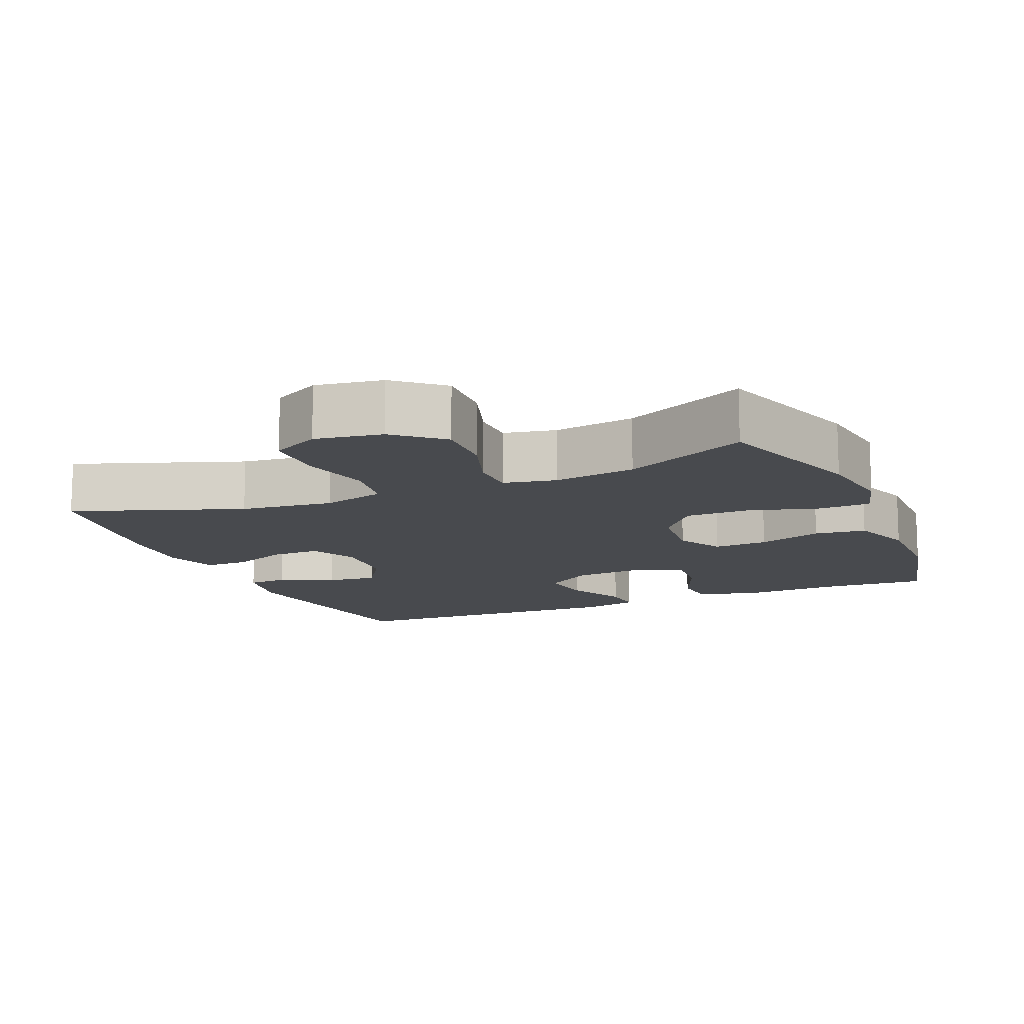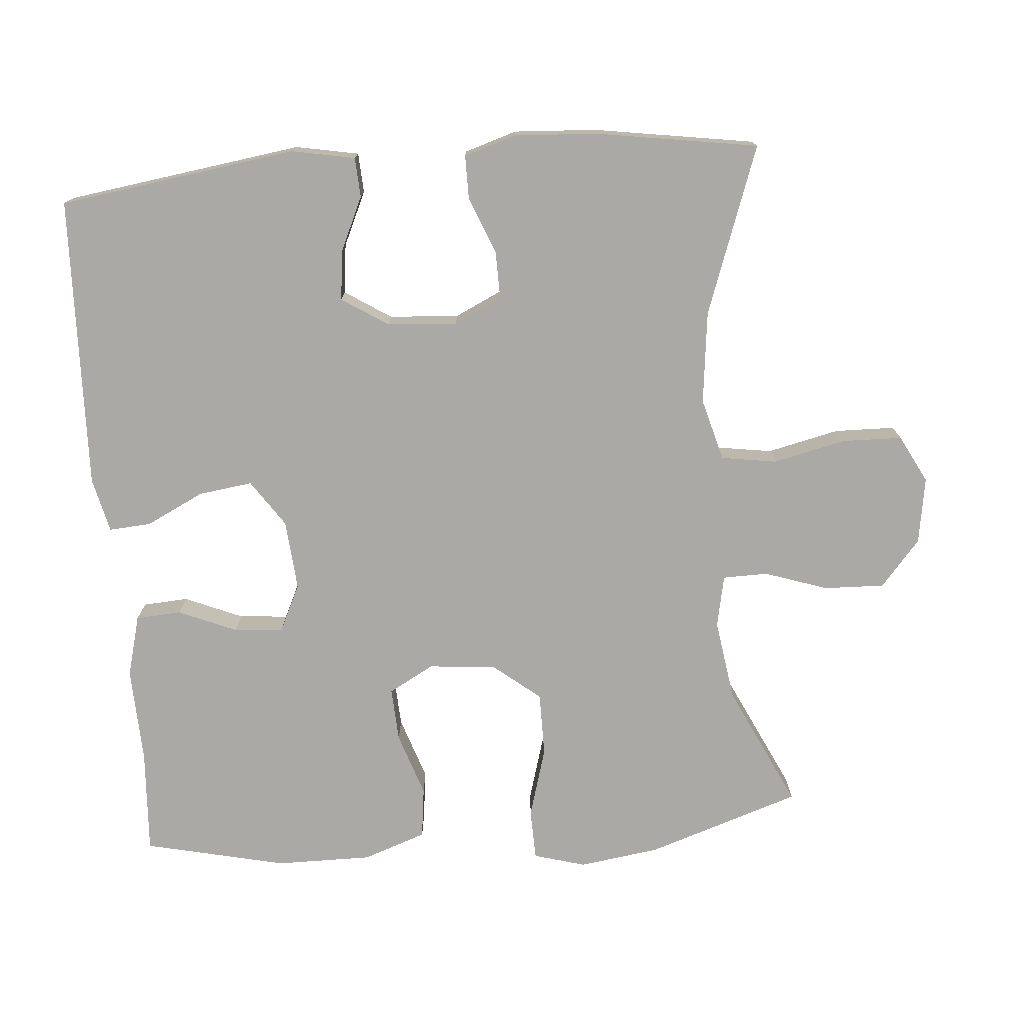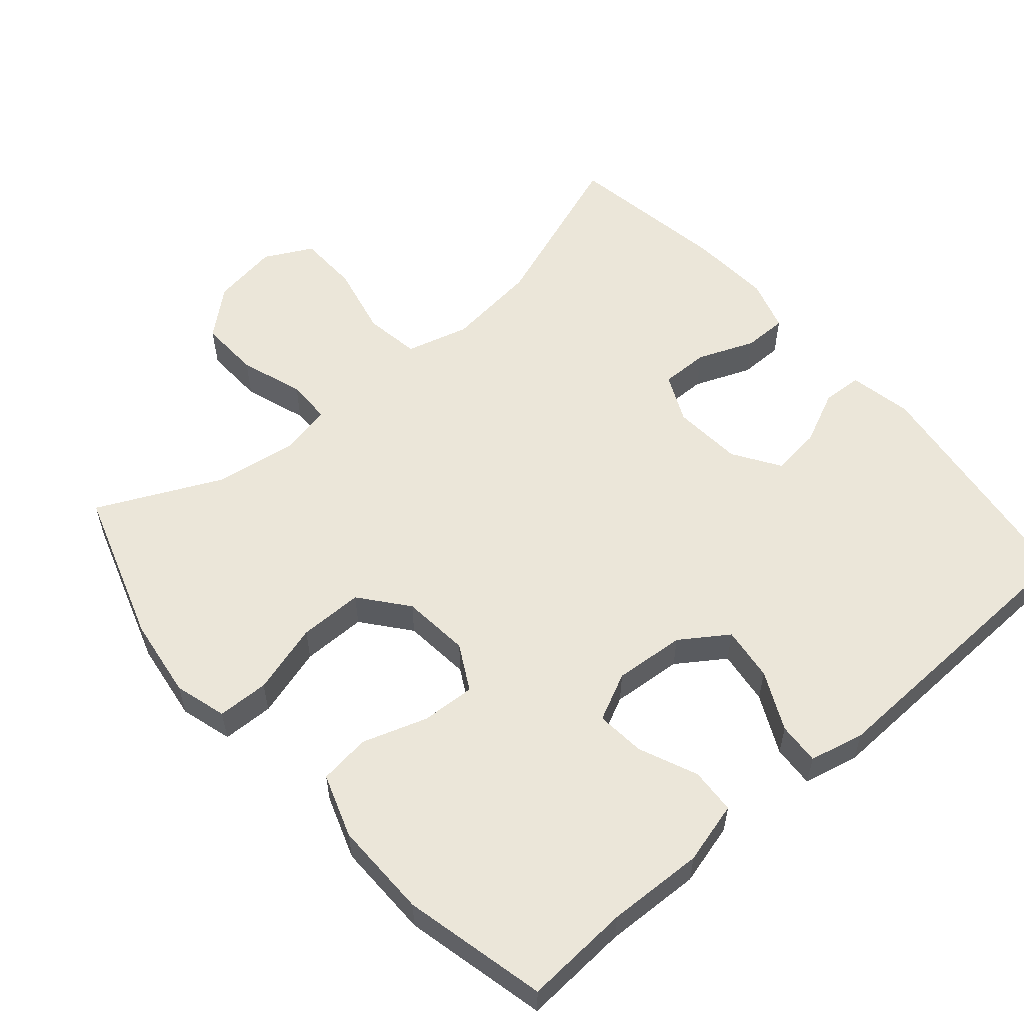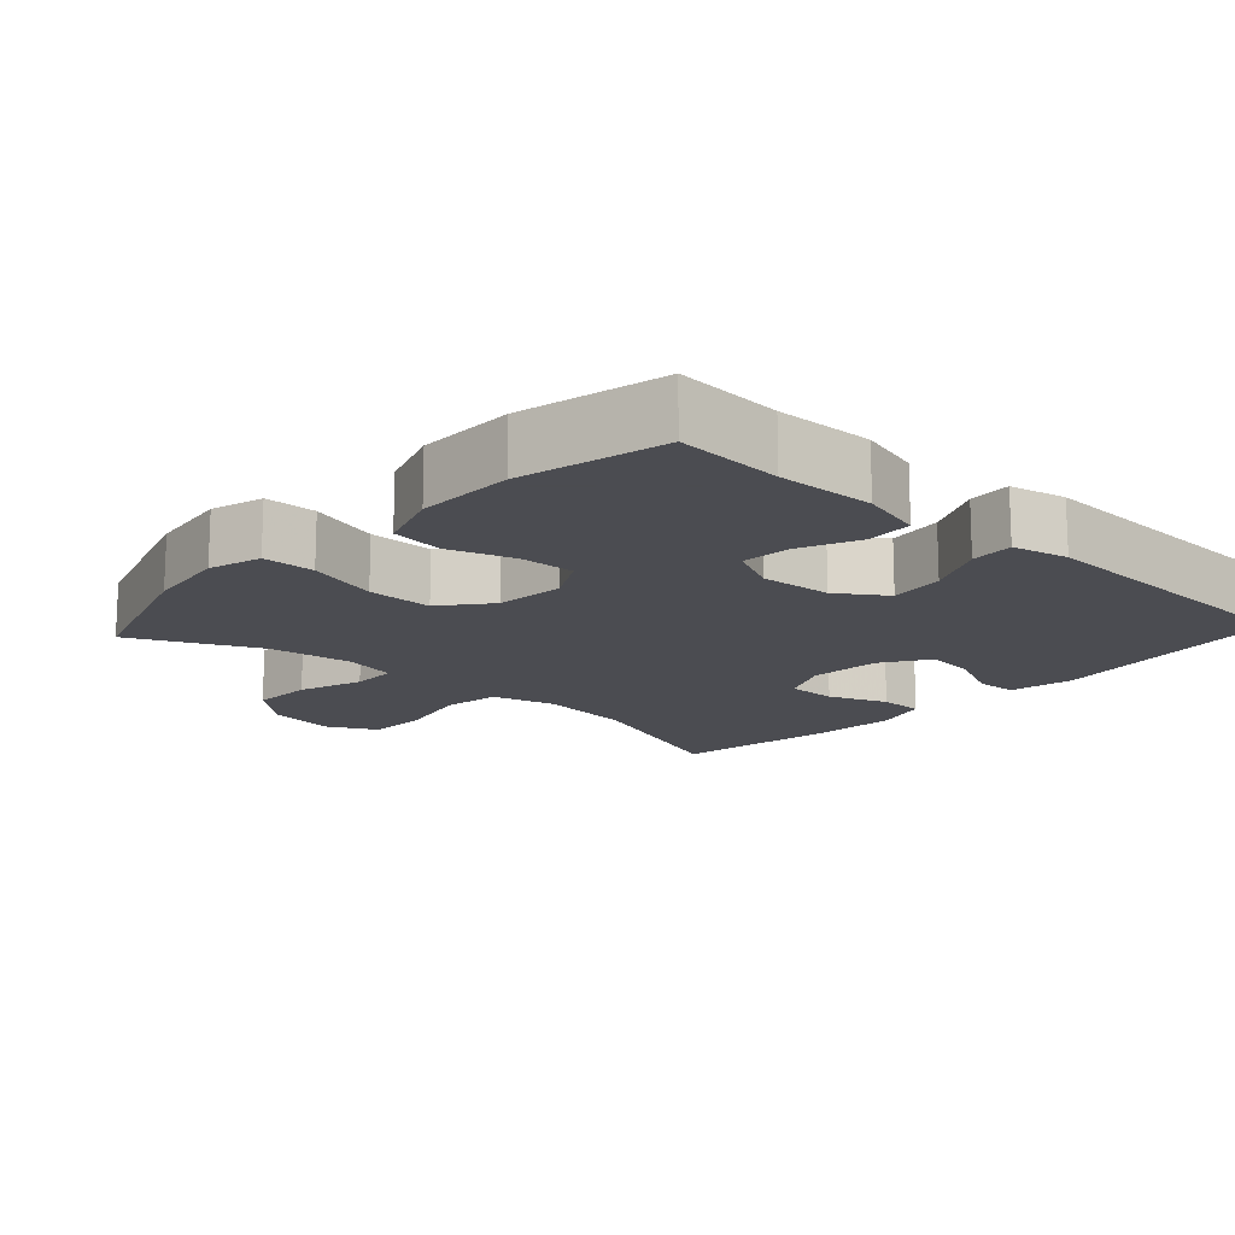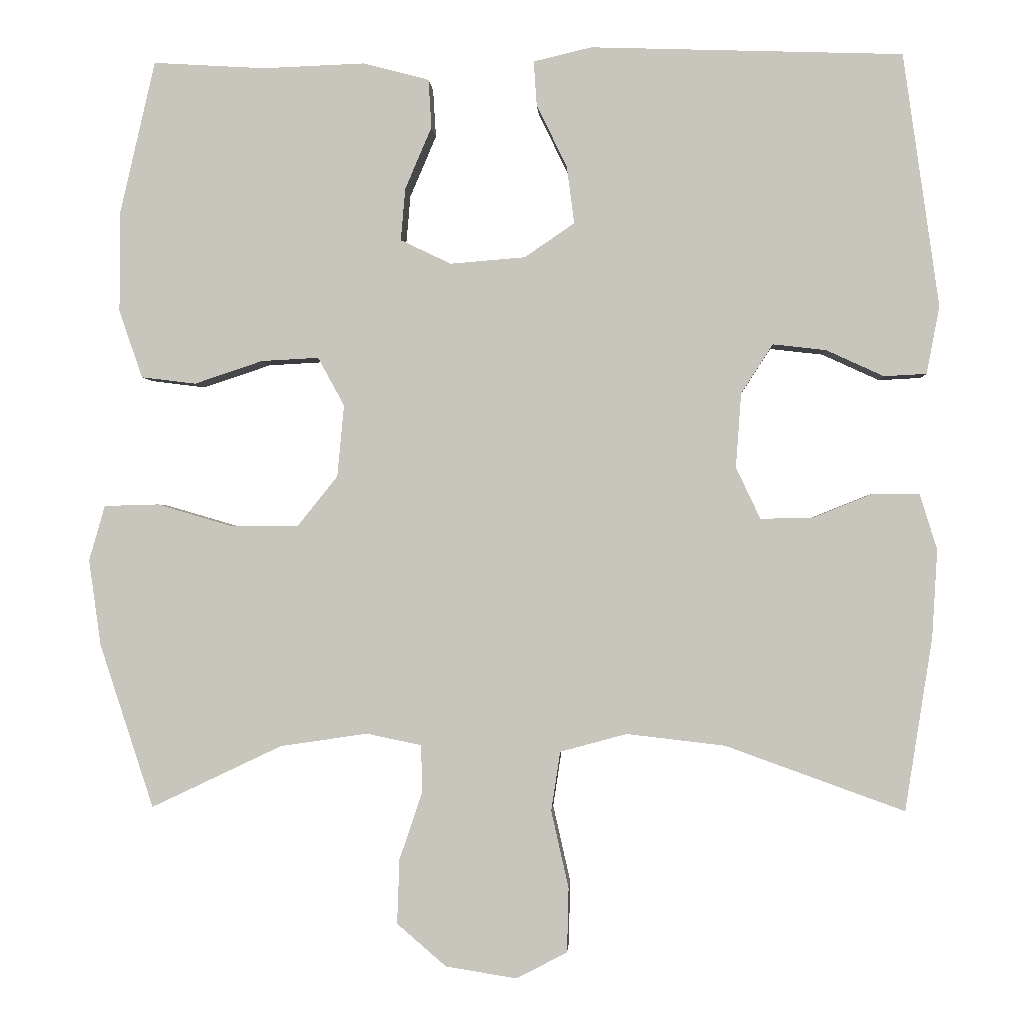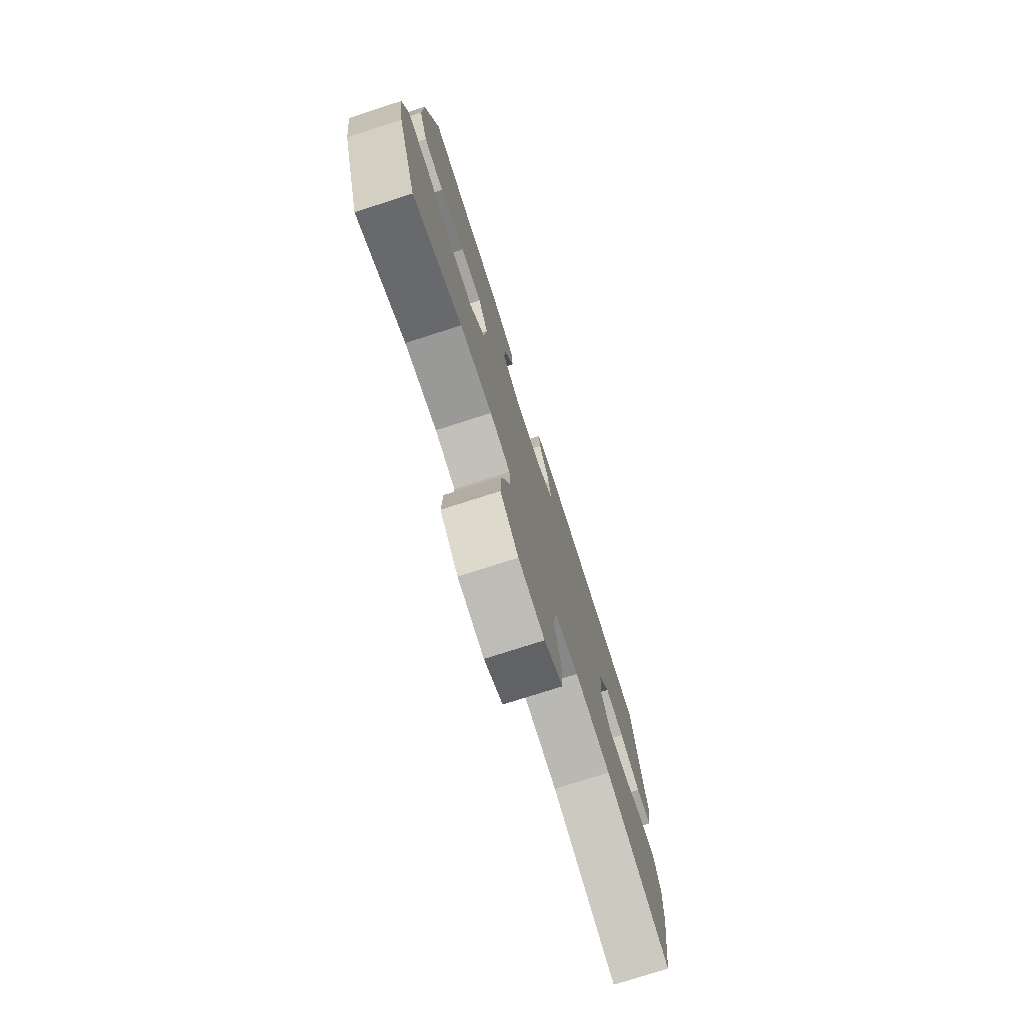
<metadata>
{"format":"obj","ext":"obj","renderer":"f3d","projection":"perspective","resolution":1024,"background":"white","views":[{"elev":-12.8,"azim":-156.9,"up":"+Y"},{"elev":-75.5,"azim":94.7,"up":"+Y"},{"elev":56.4,"azim":-40.9,"up":"+Y"},{"elev":-15.3,"azim":-42.8,"up":"+Y"},{"elev":-1.2,"azim":3.2,"up":"+Z"},{"elev":-76.6,"azim":-72.2,"up":"+Z"}]}
</metadata>
<code>
v 0.5 0.07 -0.5
v 0.264 0.07 -0.415
v 0.134 0.07 -0.4
v 0.046 0.07 -0.424
v 0.034 0.07 -0.502
v 0.057 0.07 -0.604
v 0.055 0.07 -0.689
v -0.012 0.07 -0.724
v -0.106 0.07 -0.709
v -0.171 0.07 -0.653
v -0.168 0.07 -0.568
v -0.138 0.07 -0.479
v -0.139 0.07 -0.416
v -0.212 0.07 -0.401
v -0.327 0.07 -0.418
v -0.5 0.07 -0.5
v -0.571 0.07 -0.284
v -0.587 0.07 -0.17
v -0.566 0.07 -0.097
v -0.494 0.07 -0.095
v -0.395 0.07 -0.124
v -0.305 0.07 -0.124
v -0.252 0.07 -0.058
v -0.243 0.07 0.037
v -0.278 0.07 0.101
v -0.354 0.07 0.097
v -0.444 0.07 0.067
v -0.516 0.07 0.076
v -0.547 0.07 0.165
v -0.546 0.07 0.3
v -0.5 0.07 0.5
v -0.352 0.07 0.491
v -0.217 0.07 0.496
v -0.13 0.07 0.473
v -0.126 0.07 0.409
v -0.161 0.07 0.327
v -0.167 0.07 0.258
v -0.1 0.07 0.226
v -0.001 0.07 0.234
v 0.065 0.07 0.279
v 0.055 0.07 0.355
v 0.015 0.07 0.437
v 0.011 0.07 0.496
v 0.088 0.07 0.514
v 0.5 0.07 0.5
v 0.547 0.07 0.165
v 0.53 0.07 0.076
v 0.474 0.07 0.073
v 0.398 0.07 0.108
v 0.328 0.07 0.116
v 0.286 0.07 0.051
v 0.279 0.07 -0.047
v 0.311 0.07 -0.115
v 0.379 0.07 -0.114
v 0.459 0.07 -0.082
v 0.52 0.07 -0.082
v 0.543 0.07 -0.156
v 0.536 0.07 -0.272
v 0.5 0 -0.5
v 0.264 0 -0.415
v 0.134 0 -0.4
v 0.046 0 -0.424
v 0.034 0 -0.502
v 0.057 0 -0.604
v 0.055 0 -0.689
v -0.012 0 -0.724
v -0.106 0 -0.709
v -0.171 0 -0.653
v -0.168 0 -0.568
v -0.138 0 -0.479
v -0.139 0 -0.416
v -0.212 0 -0.401
v -0.327 0 -0.418
v -0.5 0 -0.5
v -0.571 0 -0.284
v -0.587 0 -0.17
v -0.566 0 -0.097
v -0.494 0 -0.095
v -0.395 0 -0.124
v -0.305 0 -0.124
v -0.252 0 -0.058
v -0.243 0 0.037
v -0.278 0 0.101
v -0.354 0 0.097
v -0.444 0 0.067
v -0.516 0 0.076
v -0.547 0 0.165
v -0.546 0 0.3
v -0.5 0 0.5
v -0.352 0 0.491
v -0.217 0 0.496
v -0.13 0 0.473
v -0.126 0 0.409
v -0.161 0 0.327
v -0.167 0 0.258
v -0.1 0 0.226
v -0.001 0 0.234
v 0.065 0 0.279
v 0.055 0 0.355
v 0.015 0 0.437
v 0.011 0 0.496
v 0.088 0 0.514
v 0.5 0 0.5
v 0.547 0 0.165
v 0.53 0 0.076
v 0.474 0 0.073
v 0.398 0 0.108
v 0.328 0 0.116
v 0.286 0 0.051
v 0.279 0 -0.047
v 0.311 0 -0.115
v 0.379 0 -0.114
v 0.459 0 -0.082
v 0.52 0 -0.082
v 0.543 0 -0.156
v 0.536 0 -0.272
f 57 58 1 2
f 54 55 56 57
f 53 54 57 2
f 52 53 2 3
f 51 52 3 4
f 46 47 48 49
f 46 49 50
f 45 46 50
f 44 45 50 51
f 41 42 43 44
f 40 41 44 51
f 33 34 35 36
f 32 33 36 37
f 31 32 37
f 30 31 37
f 29 30 37 38
f 26 27 28 29
f 25 26 29 38
f 18 19 20 21
f 18 21 22
f 15 16 17 18
f 14 15 18 22
f 13 14 22 23
f 9 10 11 12
f 9 12 13
f 8 9 13
f 5 6 7 8
f 4 5 8 13
f 39 40 51 4
f 24 25 38 39
f 23 24 39
f 4 13 23 39
f 60 59 116 115
f 115 114 113 112
f 60 115 112 111
f 61 60 111 110
f 62 61 110 109
f 107 106 105 104
f 108 107 104
f 108 104 103
f 109 108 103 102
f 102 101 100 99
f 109 102 99 98
f 94 93 92 91
f 95 94 91 90
f 95 90 89
f 95 89 88
f 96 95 88 87
f 87 86 85 84
f 96 87 84 83
f 79 78 77 76
f 80 79 76
f 76 75 74 73
f 80 76 73 72
f 81 80 72 71
f 70 69 68 67
f 71 70 67
f 71 67 66
f 66 65 64 63
f 71 66 63 62
f 62 109 98 97
f 97 96 83 82
f 97 82 81
f 97 81 71 62
f 1 59 60 2
f 2 60 61 3
f 3 61 62 4
f 4 62 63 5
f 5 63 64 6
f 6 64 65 7
f 7 65 66 8
f 8 66 67 9
f 9 67 68 10
f 10 68 69 11
f 11 69 70 12
f 12 70 71 13
f 13 71 72 14
f 14 72 73 15
f 15 73 74 16
f 16 74 75 17
f 17 75 76 18
f 18 76 77 19
f 19 77 78 20
f 20 78 79 21
f 21 79 80 22
f 22 80 81 23
f 23 81 82 24
f 24 82 83 25
f 25 83 84 26
f 26 84 85 27
f 27 85 86 28
f 28 86 87 29
f 29 87 88 30
f 30 88 89 31
f 31 89 90 32
f 32 90 91 33
f 33 91 92 34
f 34 92 93 35
f 35 93 94 36
f 36 94 95 37
f 37 95 96 38
f 38 96 97 39
f 39 97 98 40
f 40 98 99 41
f 41 99 100 42
f 42 100 101 43
f 43 101 102 44
f 44 102 103 45
f 45 103 104 46
f 46 104 105 47
f 47 105 106 48
f 48 106 107 49
f 49 107 108 50
f 50 108 109 51
f 51 109 110 52
f 52 110 111 53
f 53 111 112 54
f 54 112 113 55
f 55 113 114 56
f 56 114 115 57
f 57 115 116 58
f 58 116 59 1

</code>
